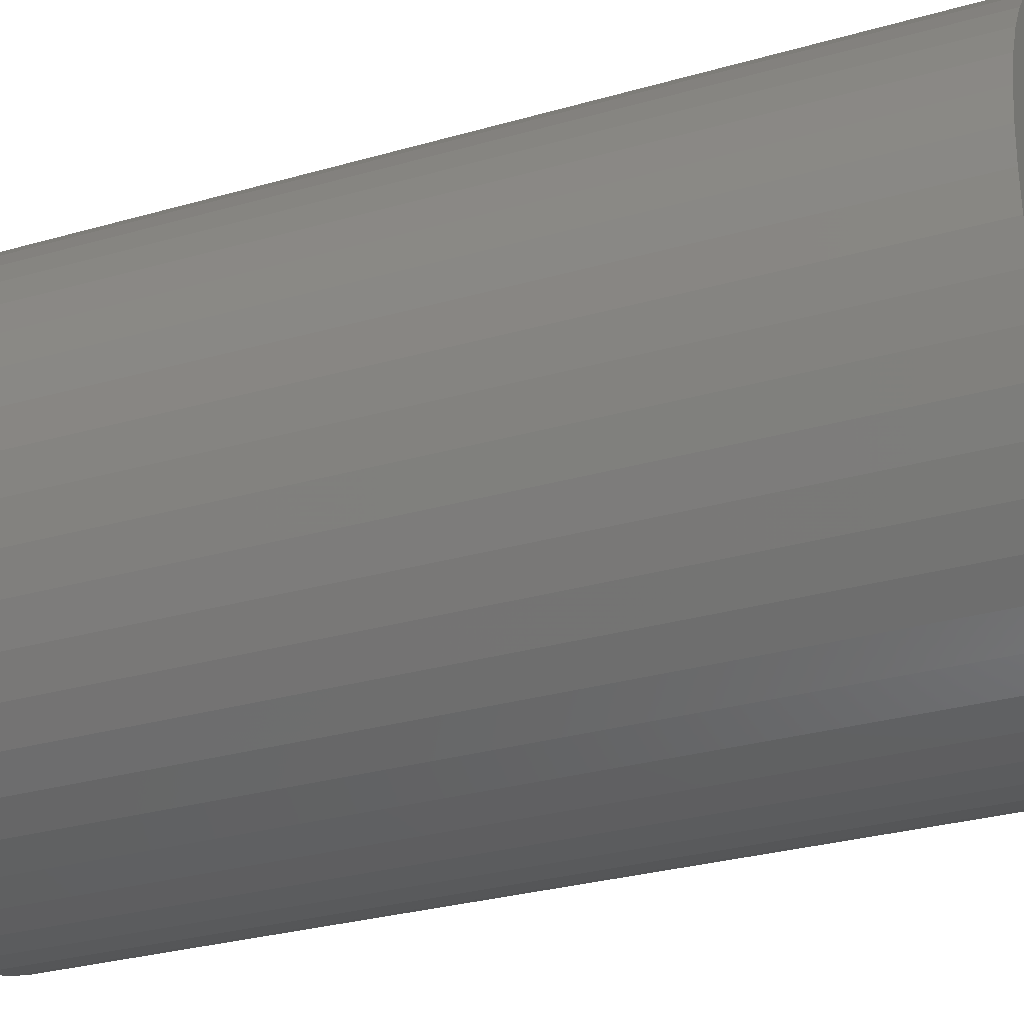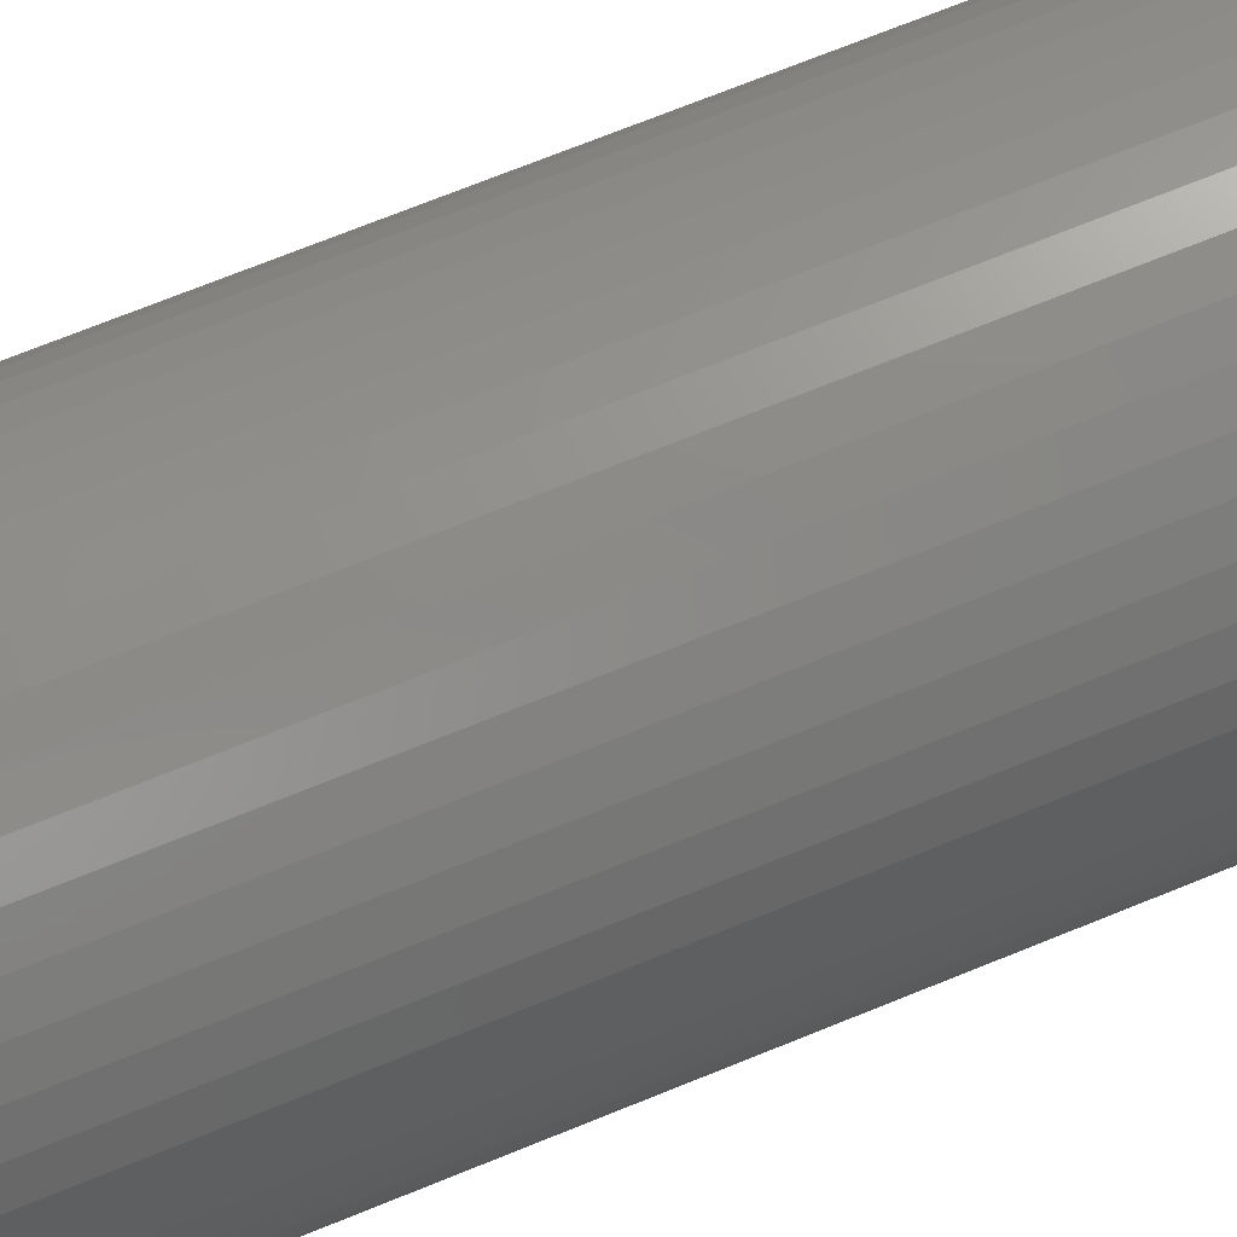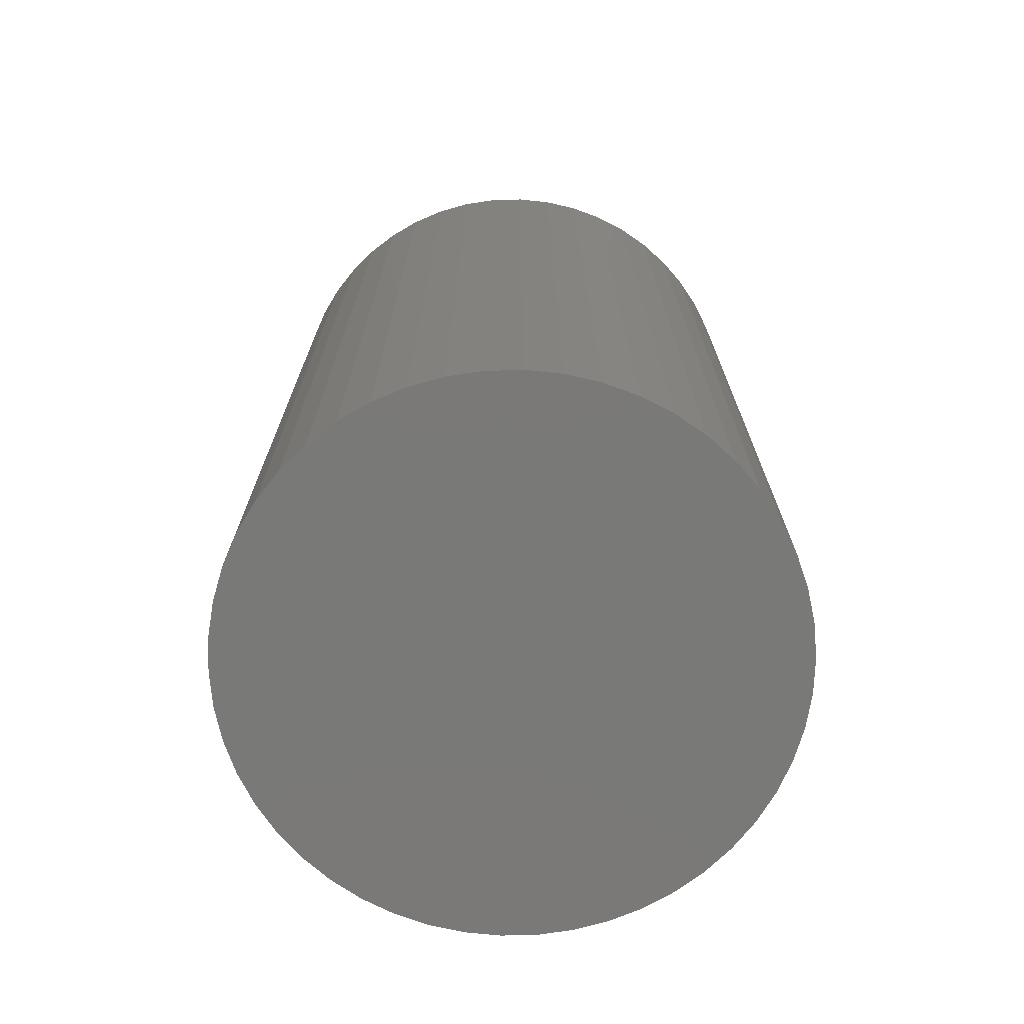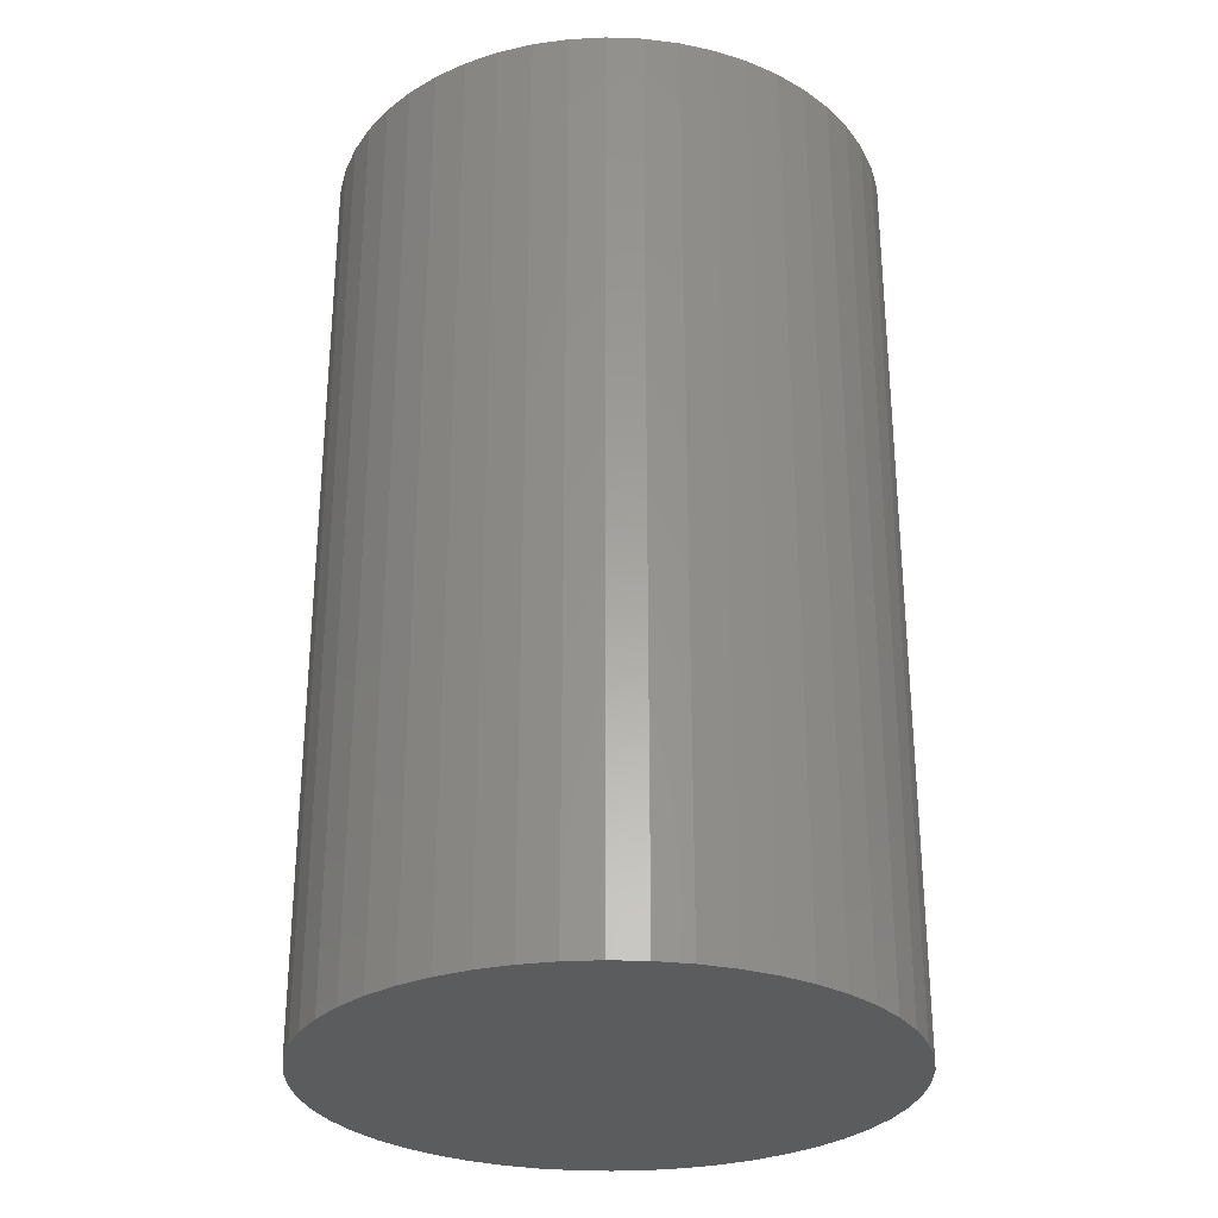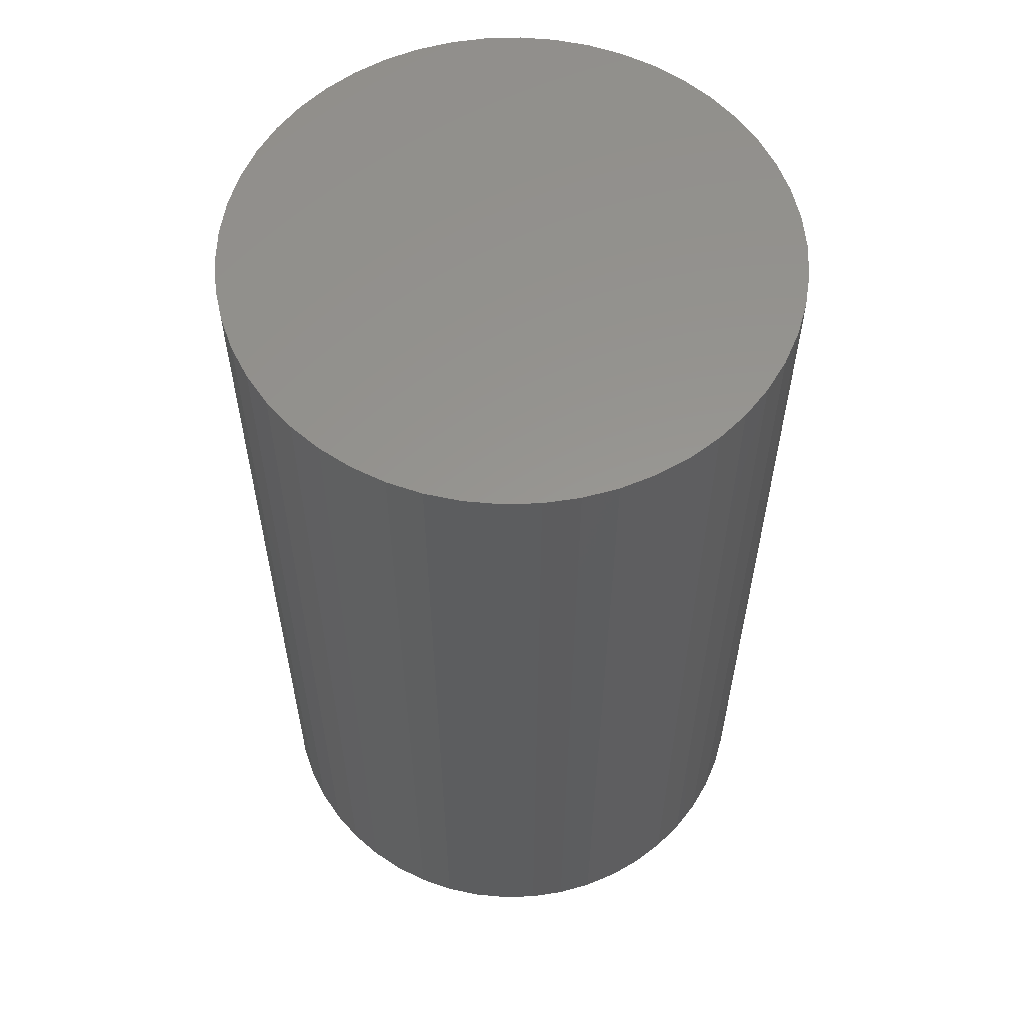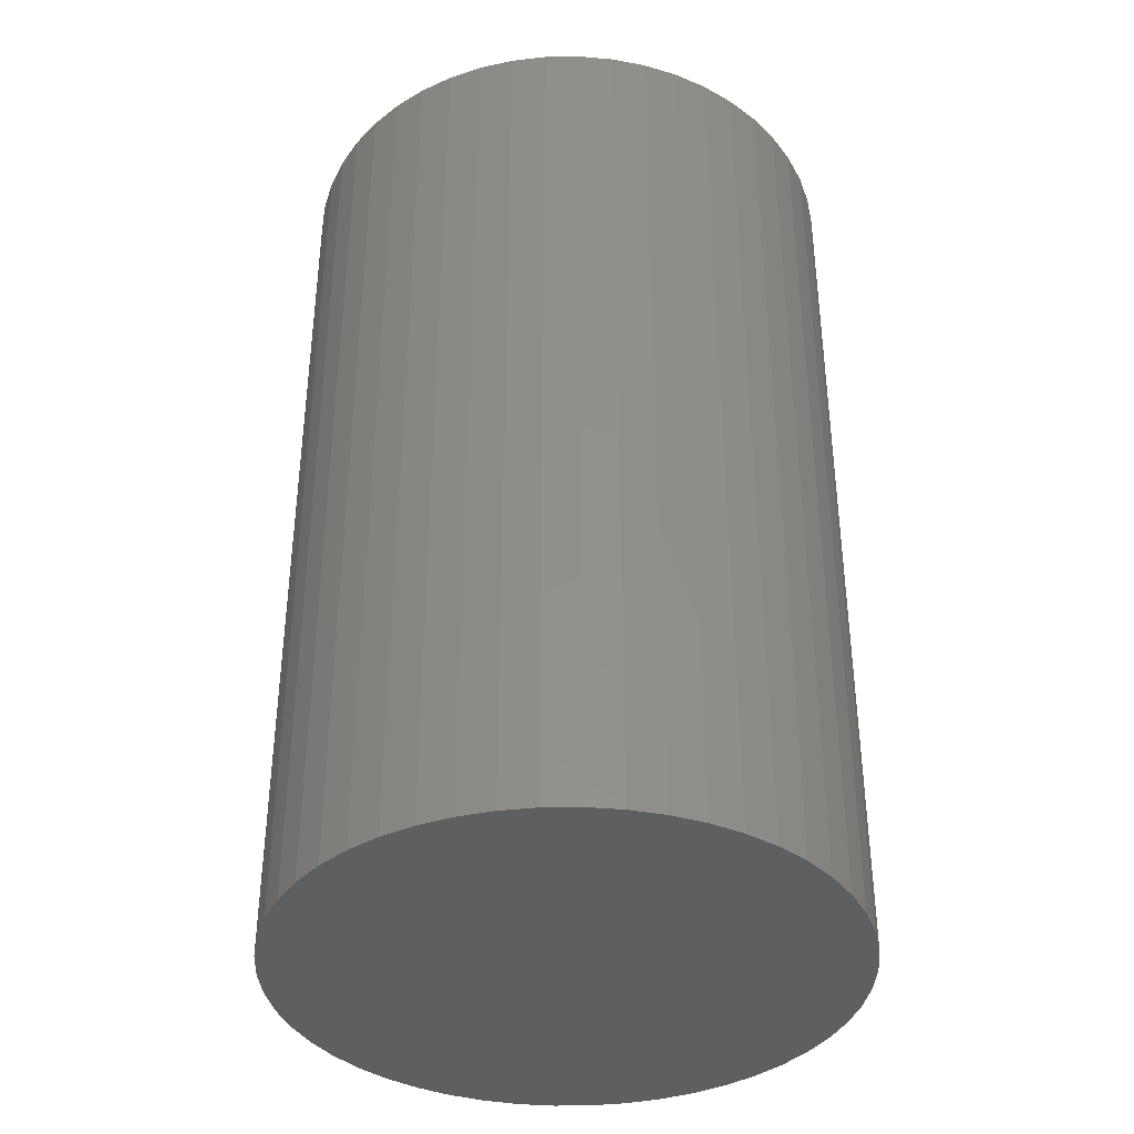
<metadata>
{"format":"stl","ext":"stl","renderer":"f3d","projection":"perspective","resolution":1024,"background":"white","views":[{"elev":-29.4,"azim":113.1,"up":"+Y"},{"elev":76.3,"azim":-111.6,"up":"+Y"},{"elev":-72.2,"azim":-70.6,"up":"+Z"},{"elev":-29.1,"azim":90.6,"up":"+Z"},{"elev":58.1,"azim":63.0,"up":"+Z"},{"elev":-37.9,"azim":-107.0,"up":"+Z"}]}
</metadata>
<code>
# stl→obj: 100 verts, 196 faces
v 16.35 0 27
v 16.22 2.049 -27
v 16.22 2.049 27
v 16.35 0 -27
v 1.027 16.32 -27
v -1.027 16.32 27
v 1.027 16.32 27
v -1.027 16.32 -27
v 11.92 -11.19 27
v 13.23 -9.61 -27
v 13.23 -9.61 27
v 11.92 -11.19 -27
v 11.92 11.19 -27
v 10.42 12.6 27
v 11.92 11.19 27
v 10.42 12.6 -27
v 16.22 -2.049 -27
v 15.84 -4.066 -27
v 15.84 4.066 -27
v 15.2 -6.019 -27
v 15.2 6.019 -27
v 14.33 -7.877 -27
v 14.33 7.877 -27
v 13.23 9.61 -27
v 10.42 -12.6 -27
v 8.761 -13.8 -27
v 8.761 13.8 -27
v 6.961 -14.79 -27
v 6.961 14.79 -27
v 5.052 -15.55 -27
v 5.052 15.55 -27
v 3.064 -16.06 -27
v 3.064 16.06 -27
v 1.027 -16.32 -27
v -1.027 -16.32 -27
v -3.064 -16.06 -27
v -3.064 16.06 -27
v -5.052 -15.55 -27
v -5.052 15.55 -27
v -6.961 -14.79 -27
v -6.961 14.79 -27
v -8.761 -13.8 -27
v -8.761 13.8 -27
v -10.42 -12.6 -27
v -10.42 12.6 -27
v -11.92 -11.19 -27
v -11.92 11.19 -27
v -13.23 -9.61 -27
v -13.23 9.61 -27
v -14.33 -7.877 -27
v -14.33 7.877 -27
v -15.2 -6.019 -27
v -15.2 6.019 -27
v -15.84 -4.066 -27
v -15.84 4.066 -27
v -16.22 -2.049 -27
v -16.22 2.049 -27
v -16.35 0 -27
v 16.22 -2.049 27
v 15.84 4.066 27
v 15.84 -4.066 27
v 15.2 6.019 27
v 15.2 -6.019 27
v 14.33 7.877 27
v 14.33 -7.877 27
v 13.23 9.61 27
v 10.42 -12.6 27
v 8.761 13.8 27
v 8.761 -13.8 27
v 6.961 14.79 27
v 6.961 -14.79 27
v 5.052 15.55 27
v 5.052 -15.55 27
v 3.064 16.06 27
v 3.064 -16.06 27
v 1.027 -16.32 27
v -1.027 -16.32 27
v -3.064 16.06 27
v -3.064 -16.06 27
v -5.052 15.55 27
v -5.052 -15.55 27
v -6.961 14.79 27
v -6.961 -14.79 27
v -8.761 13.8 27
v -8.761 -13.8 27
v -10.42 12.6 27
v -10.42 -12.6 27
v -11.92 11.19 27
v -11.92 -11.19 27
v -13.23 9.61 27
v -13.23 -9.61 27
v -14.33 7.877 27
v -14.33 -7.877 27
v -15.2 6.019 27
v -15.2 -6.019 27
v -15.84 4.066 27
v -15.84 -4.066 27
v -16.22 2.049 27
v -16.22 -2.049 27
v -16.35 0 27
f 1 2 3
f 2 1 4
f 5 6 7
f 6 5 8
f 9 10 11
f 10 9 12
f 13 14 15
f 14 13 16
f 17 2 4
f 18 2 17
f 18 19 2
f 20 19 18
f 20 21 19
f 22 21 20
f 22 23 21
f 10 23 22
f 10 24 23
f 12 24 10
f 12 13 24
f 25 13 12
f 25 16 13
f 26 16 25
f 26 27 16
f 28 27 26
f 28 29 27
f 30 29 28
f 30 31 29
f 32 31 30
f 32 33 31
f 34 33 32
f 34 5 33
f 35 5 34
f 35 8 5
f 36 8 35
f 36 37 8
f 38 37 36
f 38 39 37
f 40 39 38
f 40 41 39
f 42 41 40
f 42 43 41
f 44 43 42
f 44 45 43
f 46 45 44
f 46 47 45
f 48 47 46
f 48 49 47
f 50 49 48
f 50 51 49
f 52 51 50
f 52 53 51
f 54 53 52
f 54 55 53
f 56 55 54
f 56 57 55
f 57 56 58
f 3 59 1
f 60 59 3
f 60 61 59
f 62 61 60
f 62 63 61
f 64 63 62
f 64 65 63
f 66 65 64
f 66 11 65
f 15 11 66
f 15 9 11
f 14 9 15
f 14 67 9
f 68 67 14
f 68 69 67
f 70 69 68
f 70 71 69
f 72 71 70
f 72 73 71
f 74 73 72
f 74 75 73
f 7 75 74
f 7 76 75
f 6 76 7
f 6 77 76
f 78 77 6
f 78 79 77
f 80 79 78
f 80 81 79
f 82 81 80
f 82 83 81
f 84 83 82
f 84 85 83
f 86 85 84
f 86 87 85
f 88 87 86
f 88 89 87
f 90 89 88
f 90 91 89
f 92 91 90
f 92 93 91
f 94 93 92
f 94 95 93
f 96 95 94
f 96 97 95
f 98 97 96
f 98 99 97
f 99 98 100
f 45 88 86
f 88 45 47
f 39 82 80
f 82 39 41
f 62 23 64
f 23 62 21
f 64 24 66
f 24 64 23
f 29 72 70
f 72 29 31
f 16 68 14
f 68 16 27
f 53 92 51
f 92 53 94
f 49 88 47
f 88 49 90
f 8 78 6
f 78 8 37
f 63 18 61
f 18 63 20
f 28 69 71
f 69 28 26
f 3 19 60
f 19 3 2
f 31 74 72
f 74 31 33
f 55 94 53
f 94 55 96
f 58 98 57
f 98 58 100
f 41 84 82
f 84 41 43
f 59 4 1
f 4 59 17
f 46 87 89
f 87 46 44
f 50 95 52
f 95 50 93
f 46 91 48
f 91 46 89
f 56 100 58
f 100 56 99
f 35 76 77
f 76 35 34
f 26 67 69
f 67 26 25
f 60 21 62
f 21 60 19
f 66 13 15
f 13 66 24
f 33 7 74
f 7 33 5
f 27 70 68
f 70 27 29
f 51 90 49
f 90 51 92
f 57 96 55
f 96 57 98
f 43 86 84
f 86 43 45
f 37 80 78
f 80 37 39
f 11 22 65
f 22 11 10
f 61 17 59
f 17 61 18
f 40 81 83
f 81 40 38
f 52 97 54
f 97 52 95
f 30 71 73
f 71 30 28
f 34 75 76
f 75 34 32
f 65 20 63
f 20 65 22
f 36 77 79
f 77 36 35
f 48 93 50
f 93 48 91
f 54 99 56
f 99 54 97
f 25 9 67
f 9 25 12
f 42 83 85
f 83 42 40
f 38 79 81
f 79 38 36
f 32 73 75
f 73 32 30
f 44 85 87
f 85 44 42

</code>
